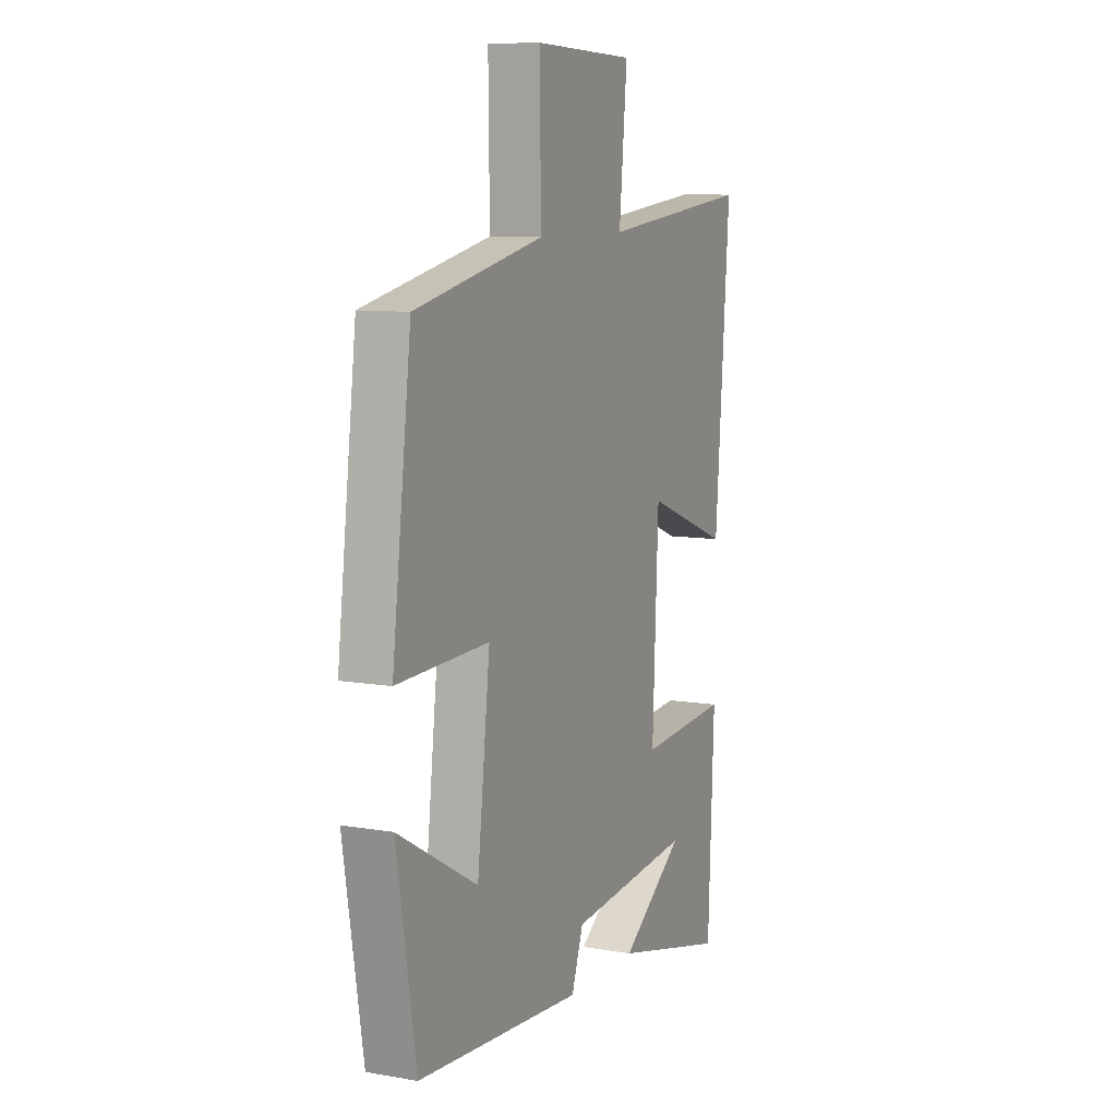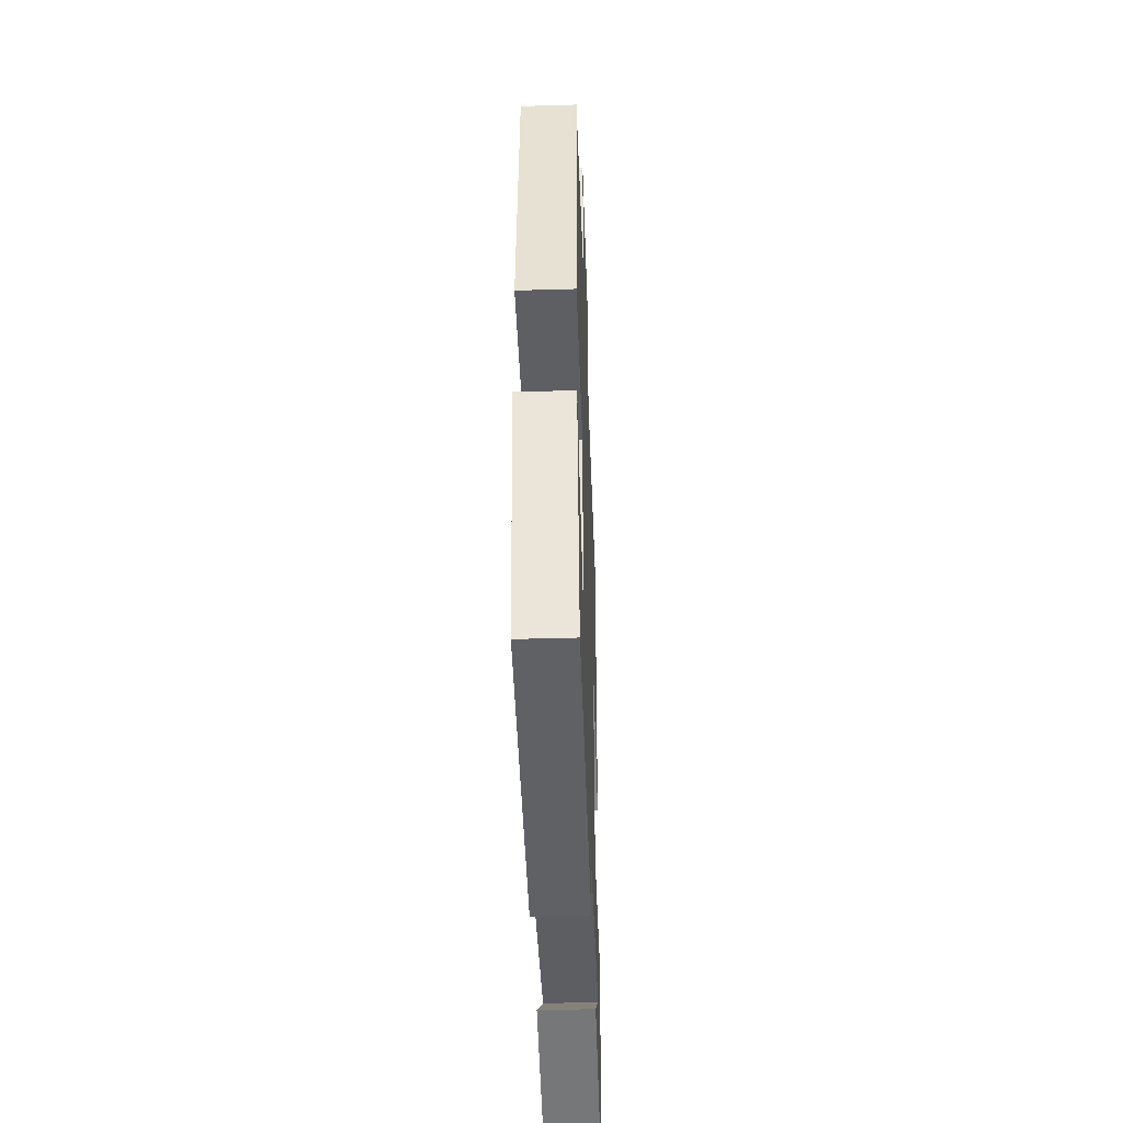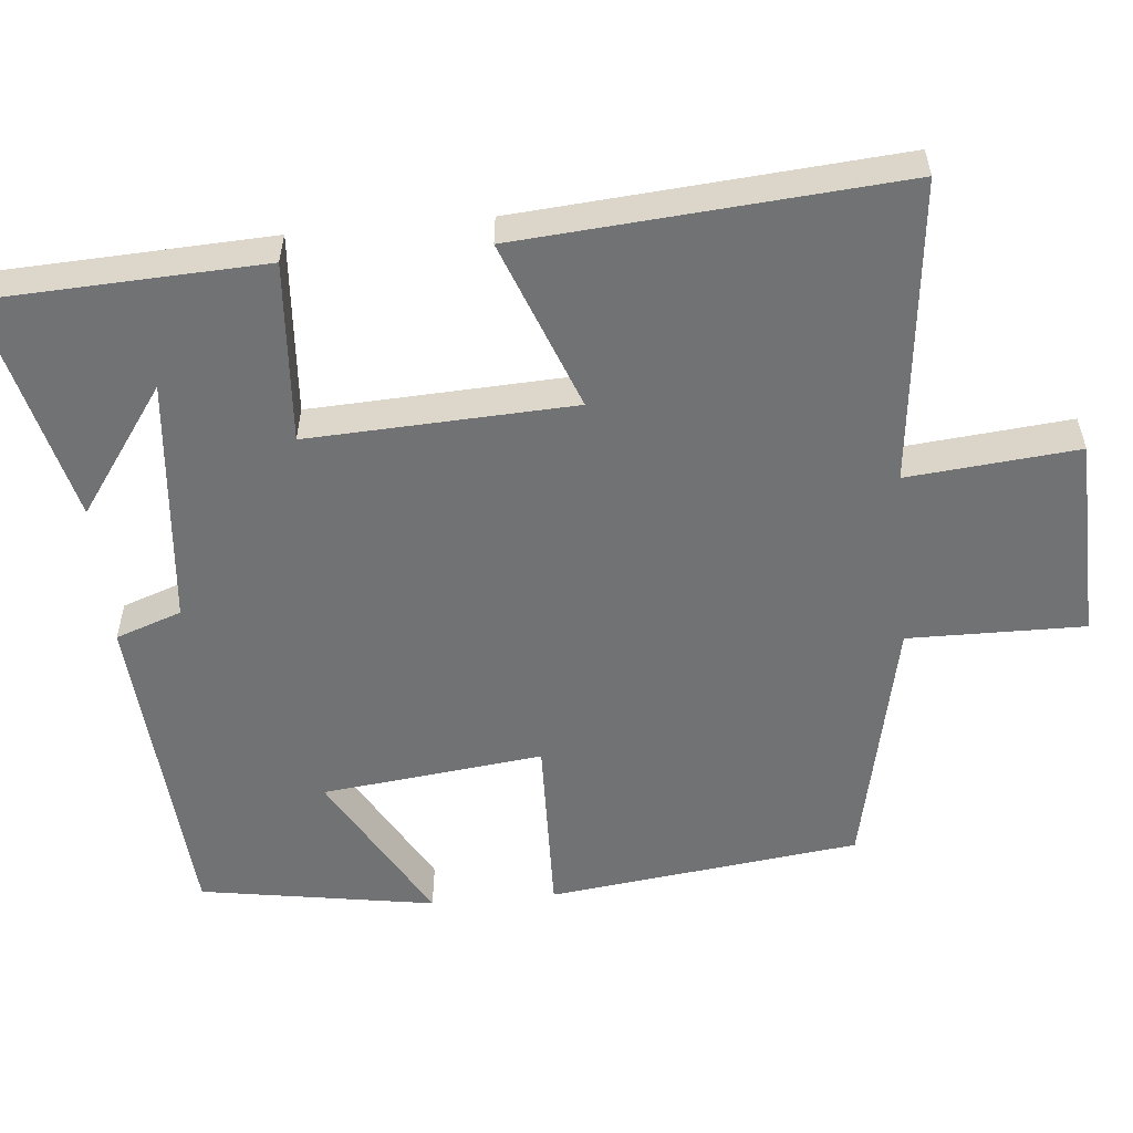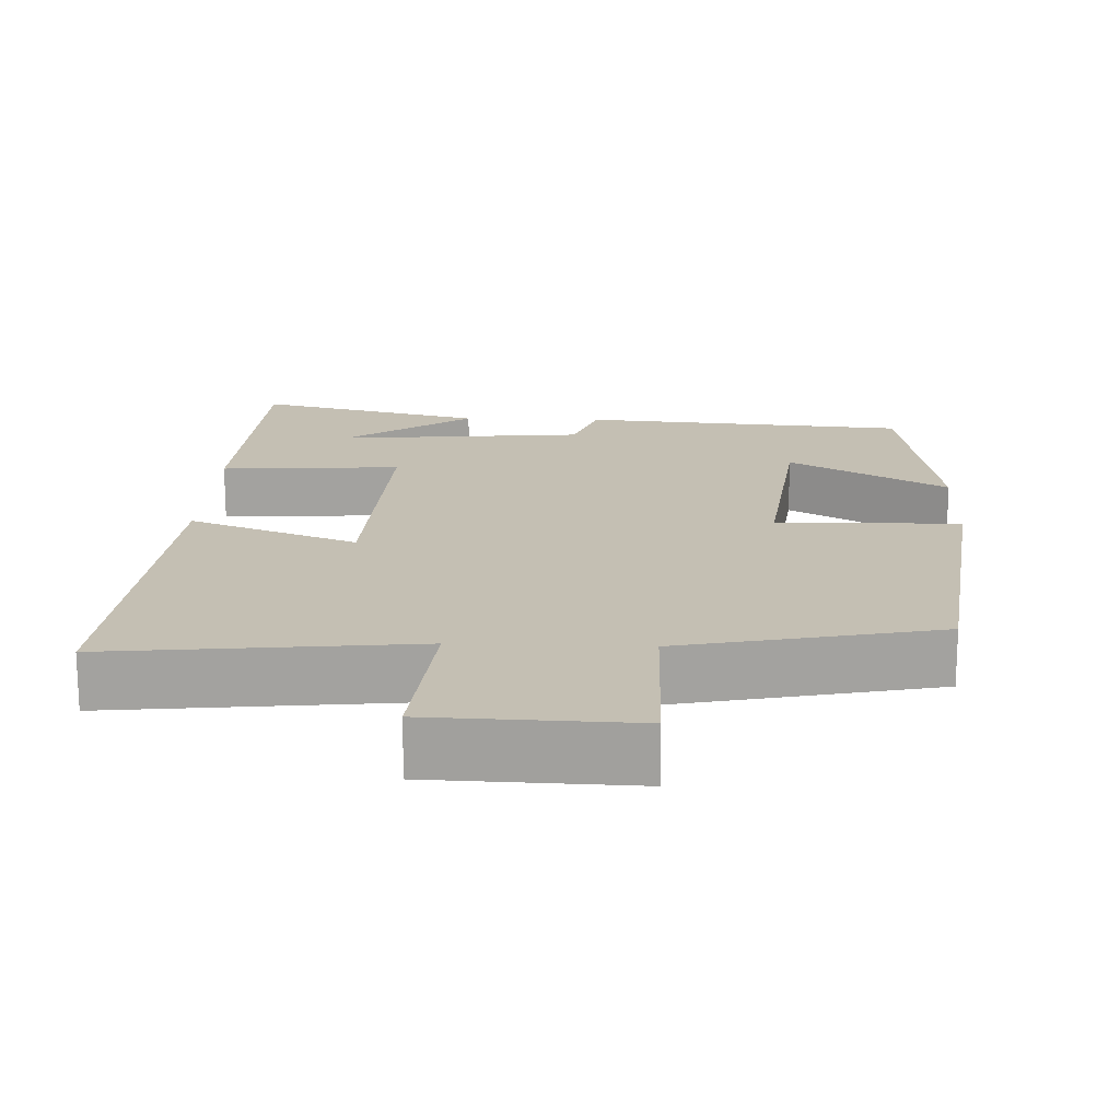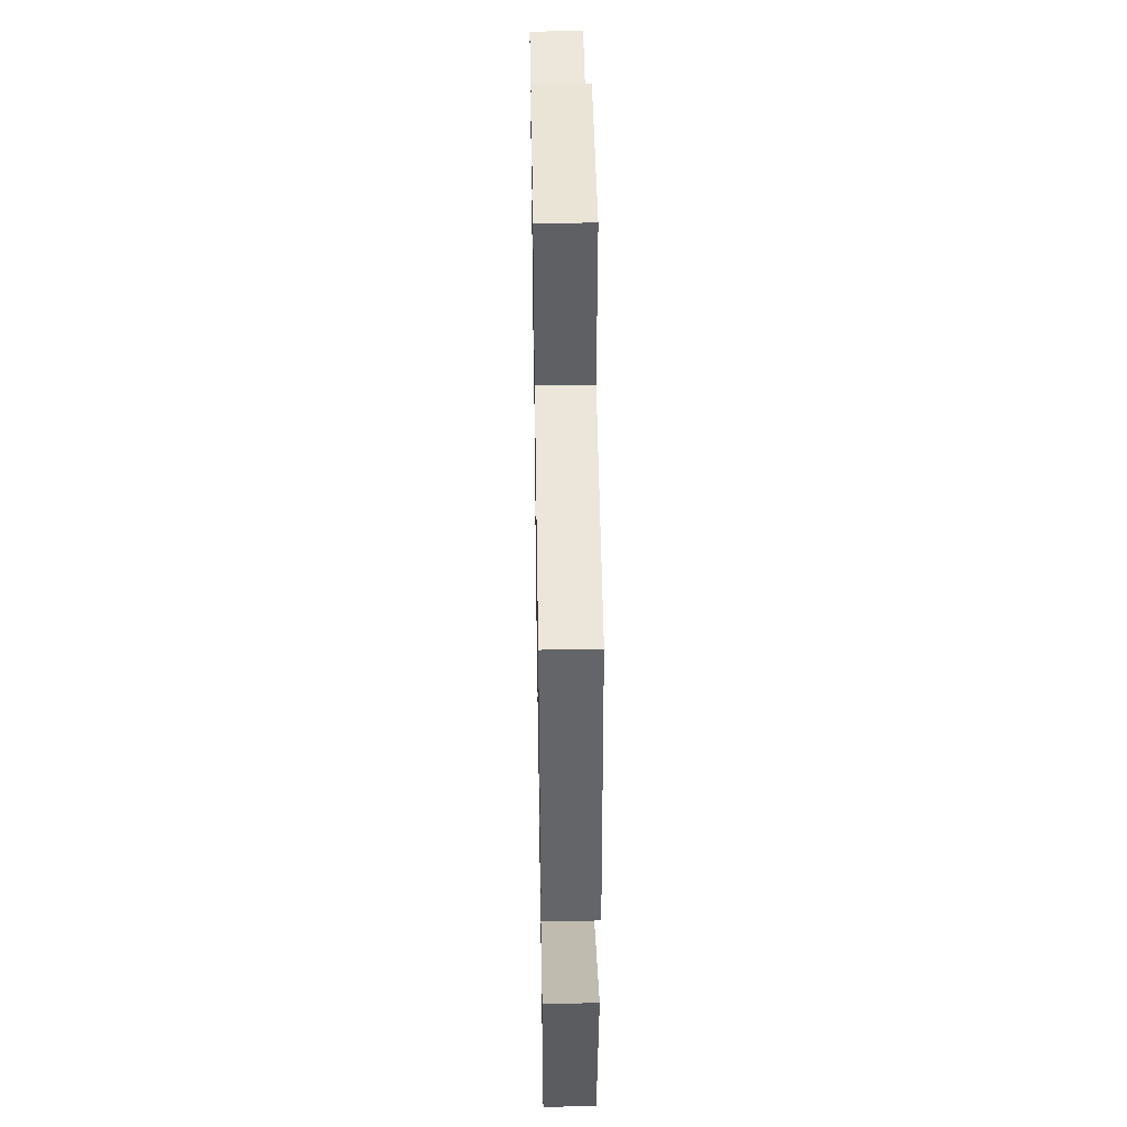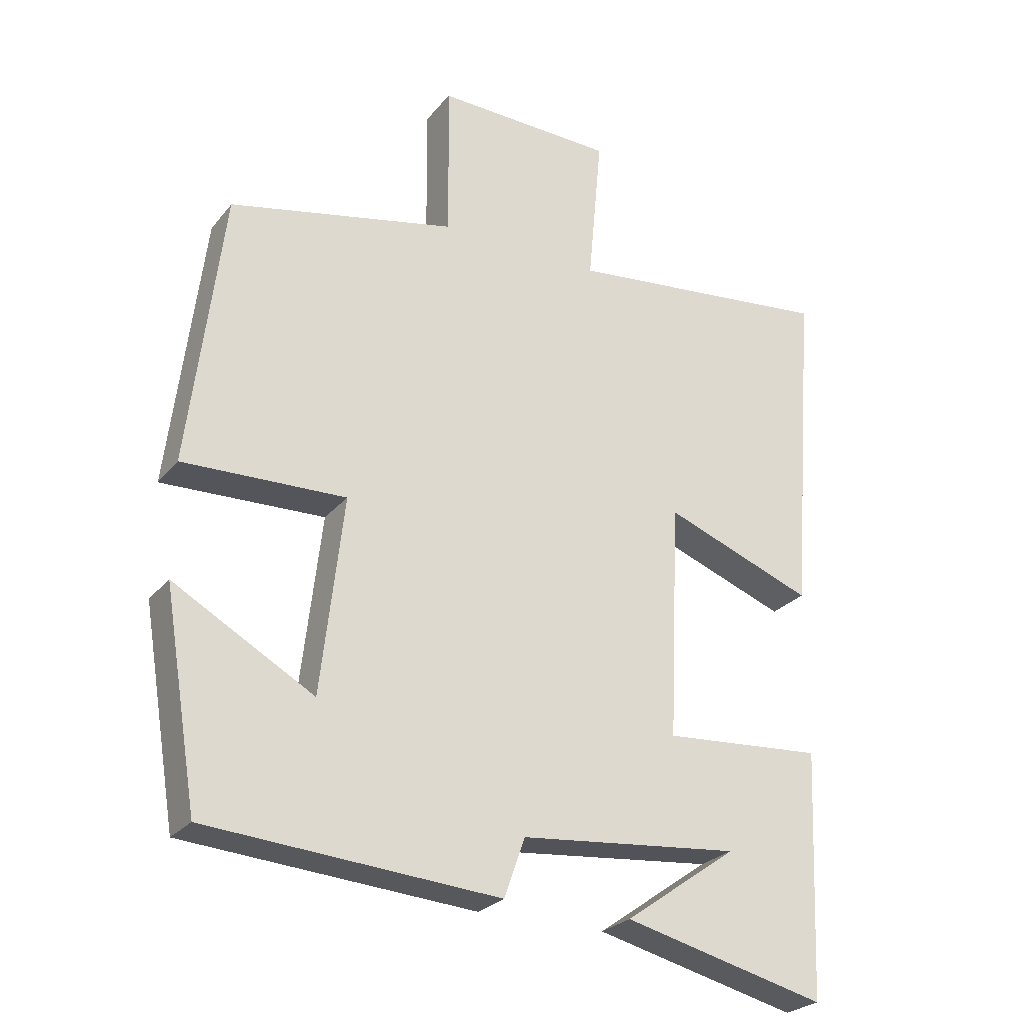
<metadata>
{"format":"obj","ext":"obj","renderer":"f3d","projection":"perspective","resolution":1024,"background":"white","views":[{"elev":9.1,"azim":114.7,"up":"+Z"},{"elev":-43.2,"azim":92.0,"up":"+Z"},{"elev":-55.4,"azim":-84.6,"up":"+Y"},{"elev":17.8,"azim":2.3,"up":"+Y"},{"elev":45.6,"azim":89.0,"up":"+Z"},{"elev":-25.9,"azim":150.3,"up":"+Z"}]}
</metadata>
<code>
v 0.449 0.07 -0.467
v 0.012 0.07 -0.5
v -0.019 0.07 -0.412
v -0.349 0.07 -0.38
v -0.18 0.07 -0.5
v -0.484 0.07 -0.575
v -0.5 0.07 -0.209
v -0.26 0.07 -0.226
v -0.276 0.07 0.126
v -0.5 0.07 0.041
v -0.539 0.07 0.544
v -0.136 0.07 0.5
v -0.157 0.07 0.726
v 0.111 0.07 0.734
v 0.108 0.07 0.5
v 0.449 0.07 0.427
v 0.5 0.07 0.013
v 0.256 0.07 0.02
v 0.29 0.07 -0.274
v 0.5 0.07 -0.155
v 0.449 0 -0.467
v 0.012 0 -0.5
v -0.019 0 -0.412
v -0.349 0 -0.38
v -0.18 0 -0.5
v -0.484 0 -0.575
v -0.5 0 -0.209
v -0.26 0 -0.226
v -0.276 0 0.126
v -0.5 0 0.041
v -0.539 0 0.544
v -0.136 0 0.5
v -0.157 0 0.726
v 0.111 0 0.734
v 0.108 0 0.5
v 0.449 0 0.427
v 0.5 0 0.013
v 0.256 0 0.02
v 0.29 0 -0.274
v 0.5 0 -0.155
f 19 20 1 2
f 18 19 2 3
f 15 16 17 18
f 15 18 3
f 14 15 3
f 13 14 3
f 12 13 3
f 9 10 11 12
f 8 9 12 3
f 7 8 3 4
f 6 7 4
f 4 5 6
f 22 21 40 39
f 23 22 39 38
f 38 37 36 35
f 23 38 35
f 23 35 34
f 23 34 33
f 23 33 32
f 32 31 30 29
f 23 32 29 28
f 24 23 28 27
f 24 27 26
f 26 25 24
f 1 21 22 2
f 2 22 23 3
f 3 23 24 4
f 4 24 25 5
f 5 25 26 6
f 6 26 27 7
f 7 27 28 8
f 8 28 29 9
f 9 29 30 10
f 10 30 31 11
f 11 31 32 12
f 12 32 33 13
f 13 33 34 14
f 14 34 35 15
f 15 35 36 16
f 16 36 37 17
f 17 37 38 18
f 18 38 39 19
f 19 39 40 20
f 20 40 21 1

</code>
